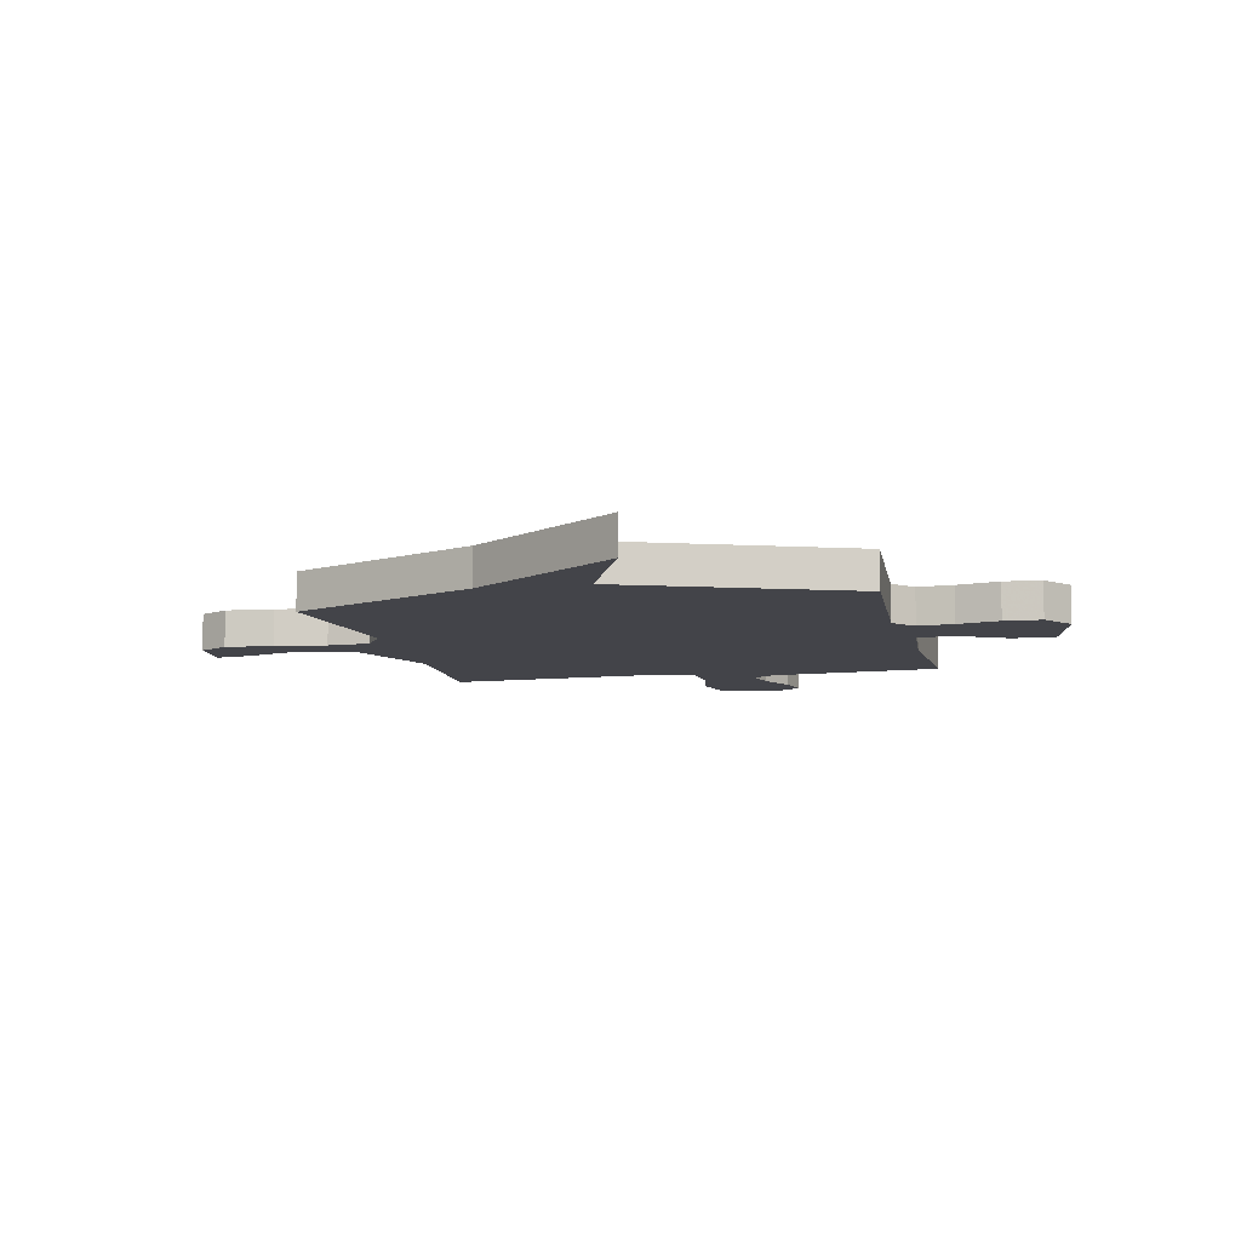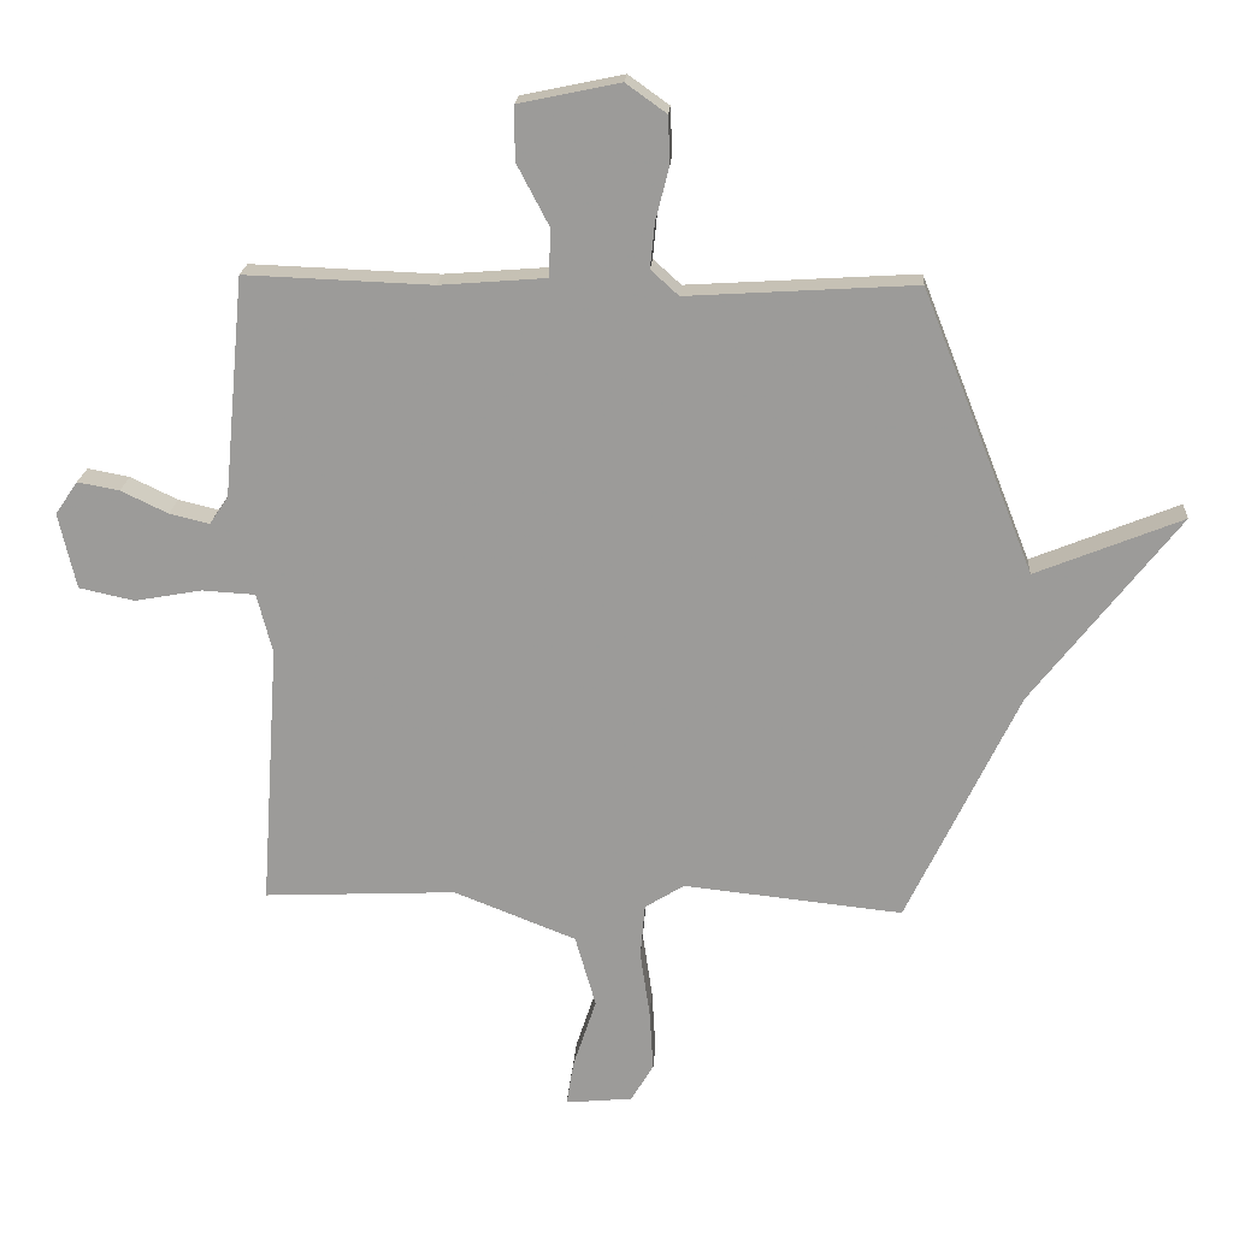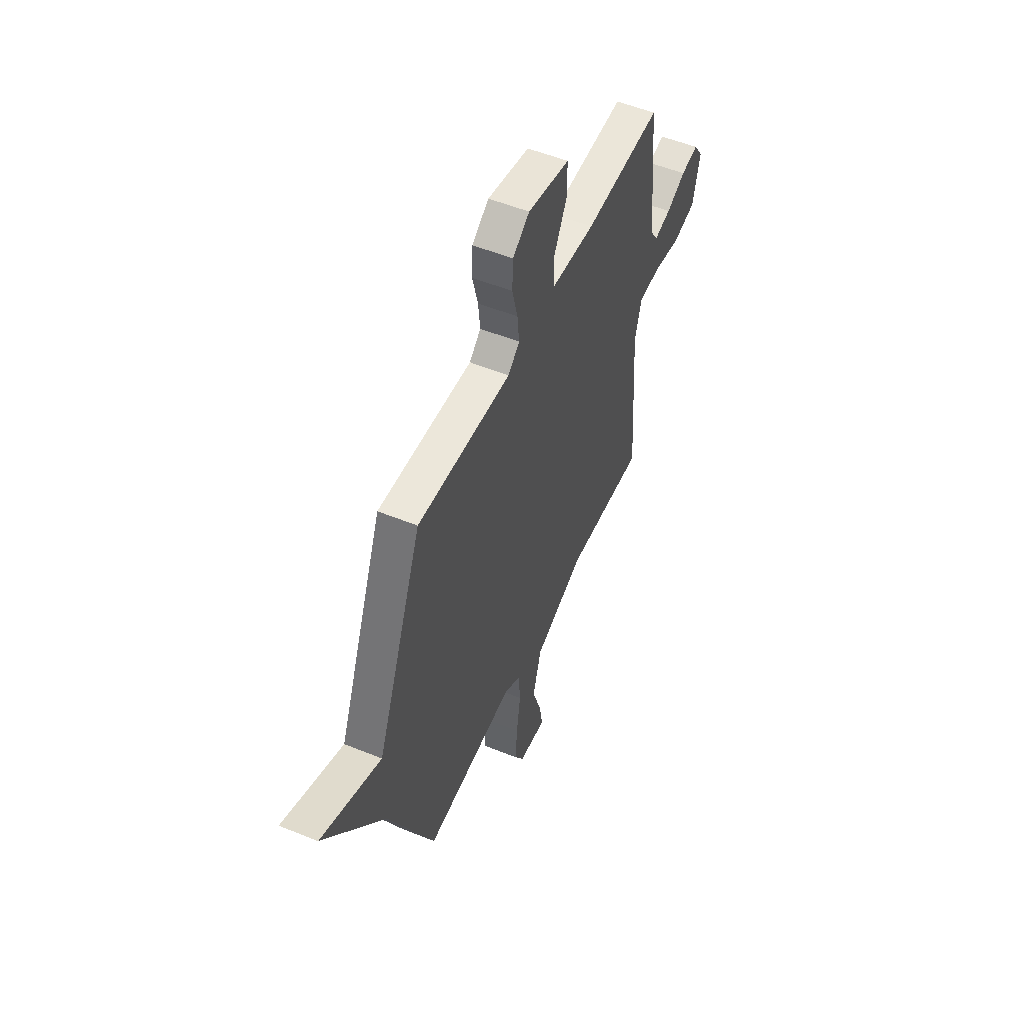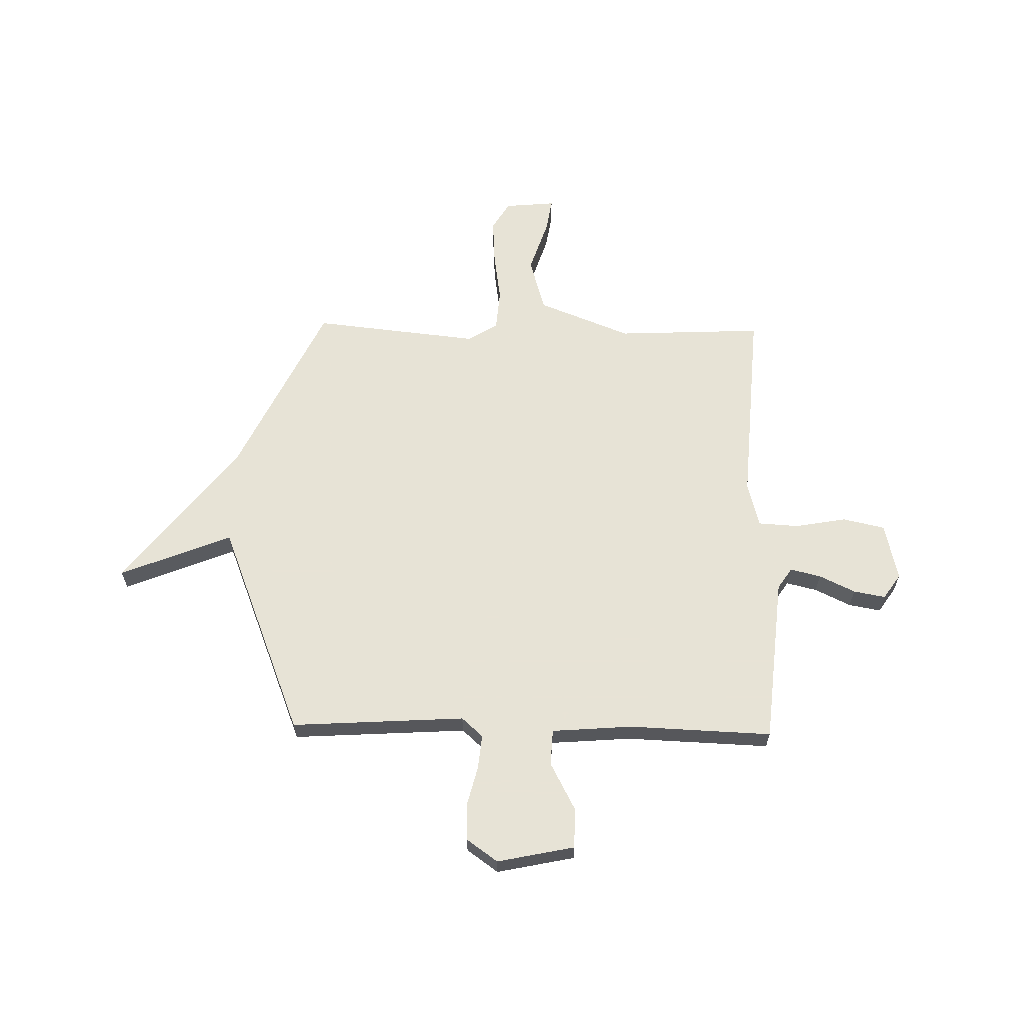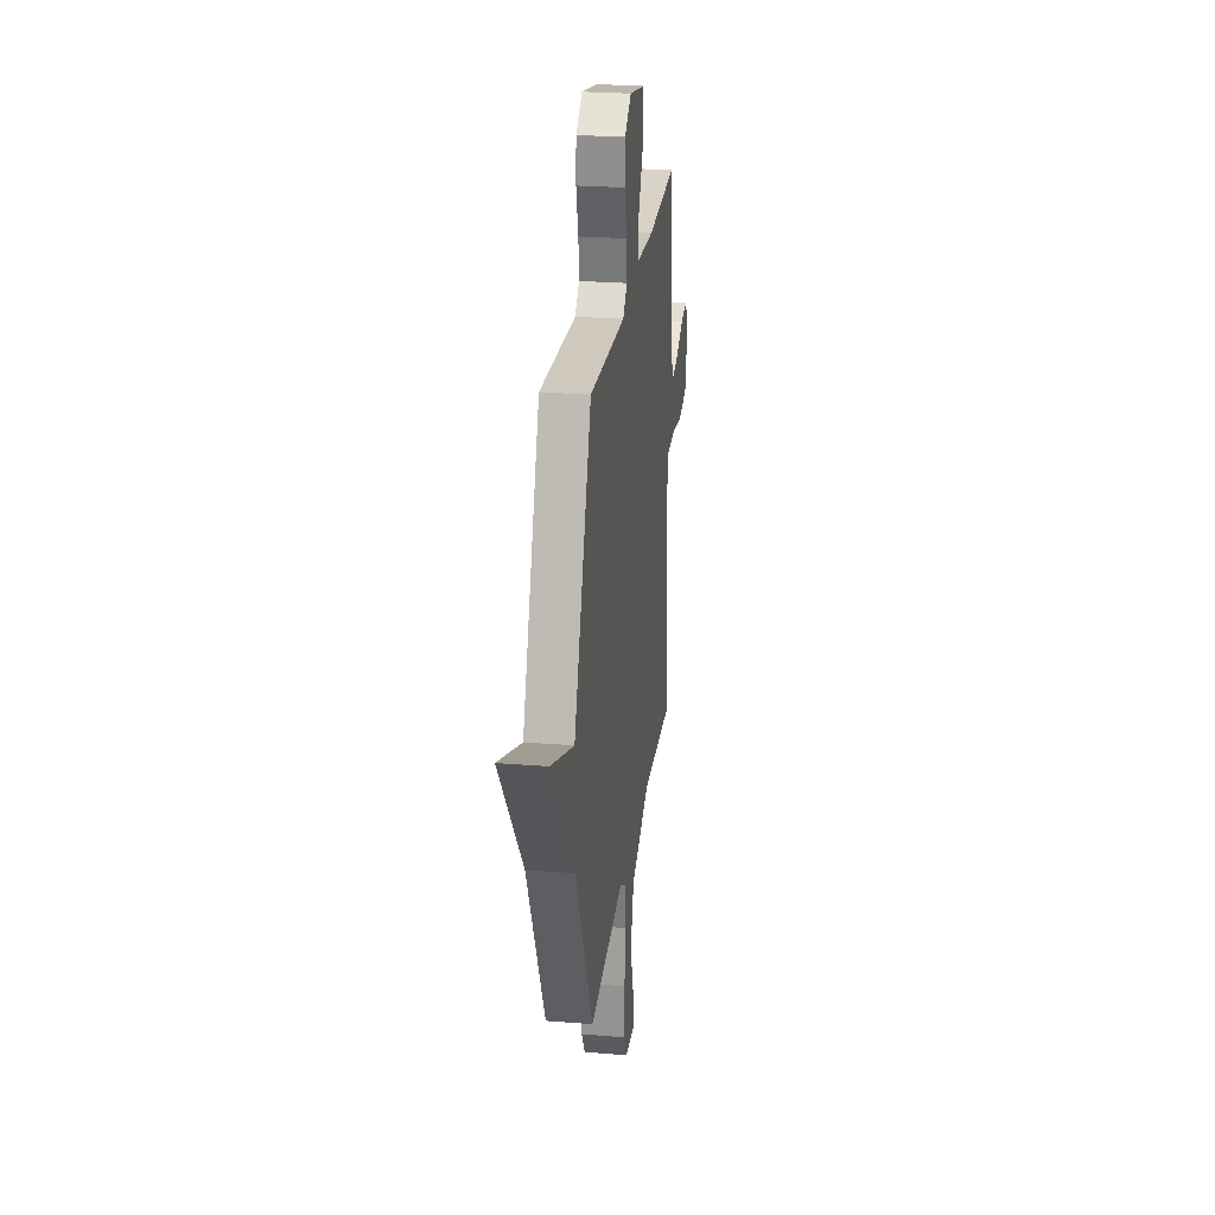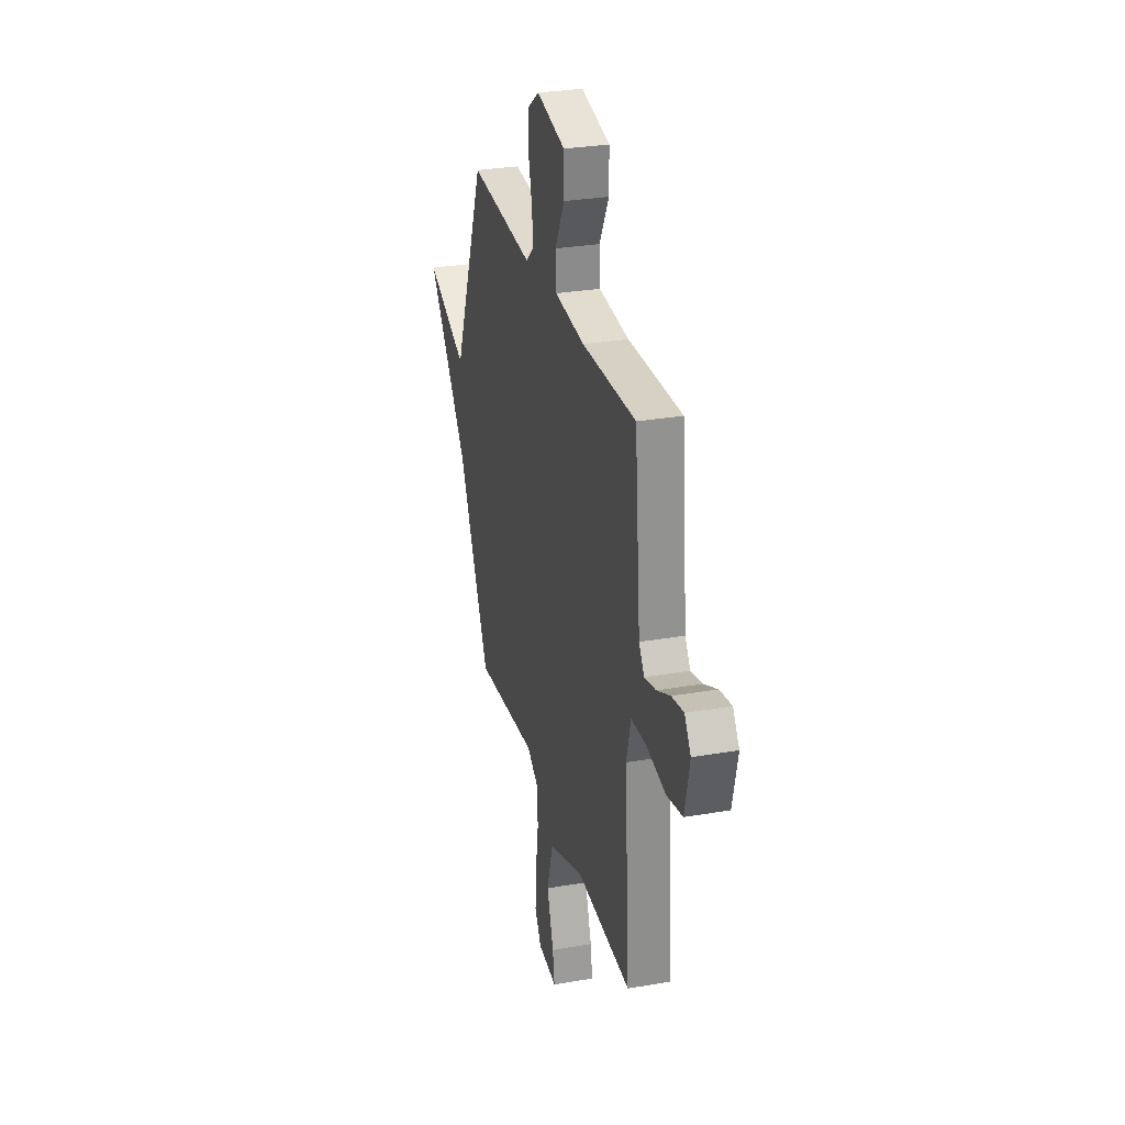
<metadata>
{"format":"obj","ext":"obj","renderer":"f3d","projection":"perspective","resolution":1024,"background":"white","views":[{"elev":-8.5,"azim":-77.4,"up":"+Y"},{"elev":19.8,"azim":-176.3,"up":"+Z"},{"elev":53.2,"azim":-66.4,"up":"+Z"},{"elev":62.6,"azim":1.2,"up":"+Y"},{"elev":25.8,"azim":-82.7,"up":"+Z"},{"elev":29.3,"azim":75.6,"up":"+Z"}]}
</metadata>
<code>
v -0.5 0.07 0.5
v -0.146 0.07 0.478
v -0.103 0.07 0.517
v -0.11 0.07 0.587
v -0.131 0.07 0.67
v -0.128 0.07 0.743
v -0.065 0.07 0.788
v 0.092 0.07 0.755
v 0.092 0.07 0.672
v 0.041 0.07 0.575
v 0.045 0.07 0.502
v 0.209 0.07 0.489
v 0.5 0.07 0.5
v 0.532 0.07 0.158
v 0.561 0.07 0.115
v 0.623 0.07 0.13
v 0.696 0.07 0.165
v 0.761 0.07 0.177
v 0.796 0.07 0.126
v 0.769 0.07 0.008
v 0.683 0.07 -0.011
v 0.579 0.07 0.008
v 0.496 0.07 0.003
v 0.472 0.07 -0.09
v 0.5 0.07 -0.5
v 0.201 0.07 -0.486
v 0.011 0.07 -0.561
v -0.021 0.07 -0.673
v 0.015 0.07 -0.783
v 0.026 0.07 -0.852
v -0.078 0.07 -0.842
v -0.113 0.07 -0.783
v -0.107 0.07 -0.688
v -0.092 0.07 -0.586
v -0.099 0.07 -0.502
v -0.16 0.07 -0.464
v -0.5 0.07 -0.5
v -0.673 0.07 -0.138
v -0.9 0.07 0.154
v -0.673 0.07 0.062
v -0.5 0 0.5
v -0.146 0 0.478
v -0.103 0 0.517
v -0.11 0 0.587
v -0.131 0 0.67
v -0.128 0 0.743
v -0.065 0 0.788
v 0.092 0 0.755
v 0.092 0 0.672
v 0.041 0 0.575
v 0.045 0 0.502
v 0.209 0 0.489
v 0.5 0 0.5
v 0.532 0 0.158
v 0.561 0 0.115
v 0.623 0 0.13
v 0.696 0 0.165
v 0.761 0 0.177
v 0.796 0 0.126
v 0.769 0 0.008
v 0.683 0 -0.011
v 0.579 0 0.008
v 0.496 0 0.003
v 0.472 0 -0.09
v 0.5 0 -0.5
v 0.201 0 -0.486
v 0.011 0 -0.561
v -0.021 0 -0.673
v 0.015 0 -0.783
v 0.026 0 -0.852
v -0.078 0 -0.842
v -0.113 0 -0.783
v -0.107 0 -0.688
v -0.092 0 -0.586
v -0.099 0 -0.502
v -0.16 0 -0.464
v -0.5 0 -0.5
v -0.673 0 -0.138
v -0.9 0 0.154
v -0.673 0 0.062
f 38 39 40
f 40 1 2
f 38 40 2
f 37 38 2
f 36 37 2
f 35 36 2 3
f 34 35 3
f 32 33 34
f 31 32 34
f 30 31 34
f 29 30 34
f 28 29 34
f 27 28 34 3
f 26 27 3 4
f 26 4 5
f 25 26 5
f 24 25 5
f 23 24 5
f 20 21 22
f 19 20 22
f 18 19 22
f 17 18 22
f 16 17 22
f 15 16 22 23
f 14 15 23
f 12 13 14 23
f 11 12 23
f 8 9 10
f 7 8 10
f 6 7 10
f 5 6 10
f 5 10 11
f 5 11 23
f 80 79 78
f 42 41 80
f 42 80 78
f 42 78 77
f 42 77 76
f 43 42 76 75
f 43 75 74
f 74 73 72
f 74 72 71
f 74 71 70
f 74 70 69
f 74 69 68
f 43 74 68 67
f 44 43 67 66
f 45 44 66
f 45 66 65
f 45 65 64
f 45 64 63
f 62 61 60
f 62 60 59
f 62 59 58
f 62 58 57
f 62 57 56
f 63 62 56 55
f 63 55 54
f 63 54 53 52
f 63 52 51
f 50 49 48
f 50 48 47
f 50 47 46
f 50 46 45
f 51 50 45
f 63 51 45
f 1 41 42 2
f 2 42 43 3
f 3 43 44 4
f 4 44 45 5
f 5 45 46 6
f 6 46 47 7
f 7 47 48 8
f 8 48 49 9
f 9 49 50 10
f 10 50 51 11
f 11 51 52 12
f 12 52 53 13
f 13 53 54 14
f 14 54 55 15
f 15 55 56 16
f 16 56 57 17
f 17 57 58 18
f 18 58 59 19
f 19 59 60 20
f 20 60 61 21
f 21 61 62 22
f 22 62 63 23
f 23 63 64 24
f 24 64 65 25
f 25 65 66 26
f 26 66 67 27
f 27 67 68 28
f 28 68 69 29
f 29 69 70 30
f 30 70 71 31
f 31 71 72 32
f 32 72 73 33
f 33 73 74 34
f 34 74 75 35
f 35 75 76 36
f 36 76 77 37
f 37 77 78 38
f 38 78 79 39
f 39 79 80 40
f 40 80 41 1

</code>
